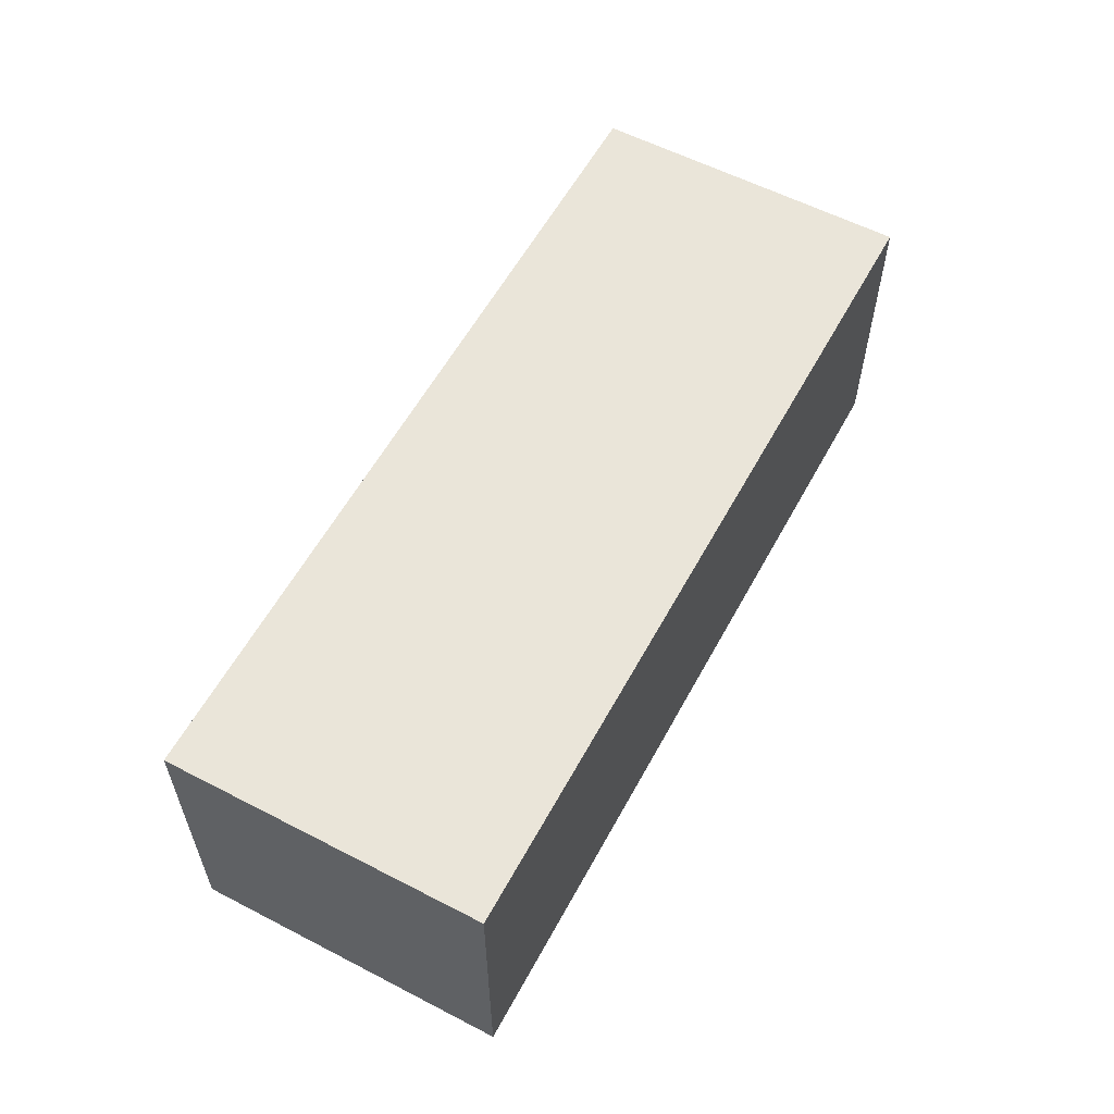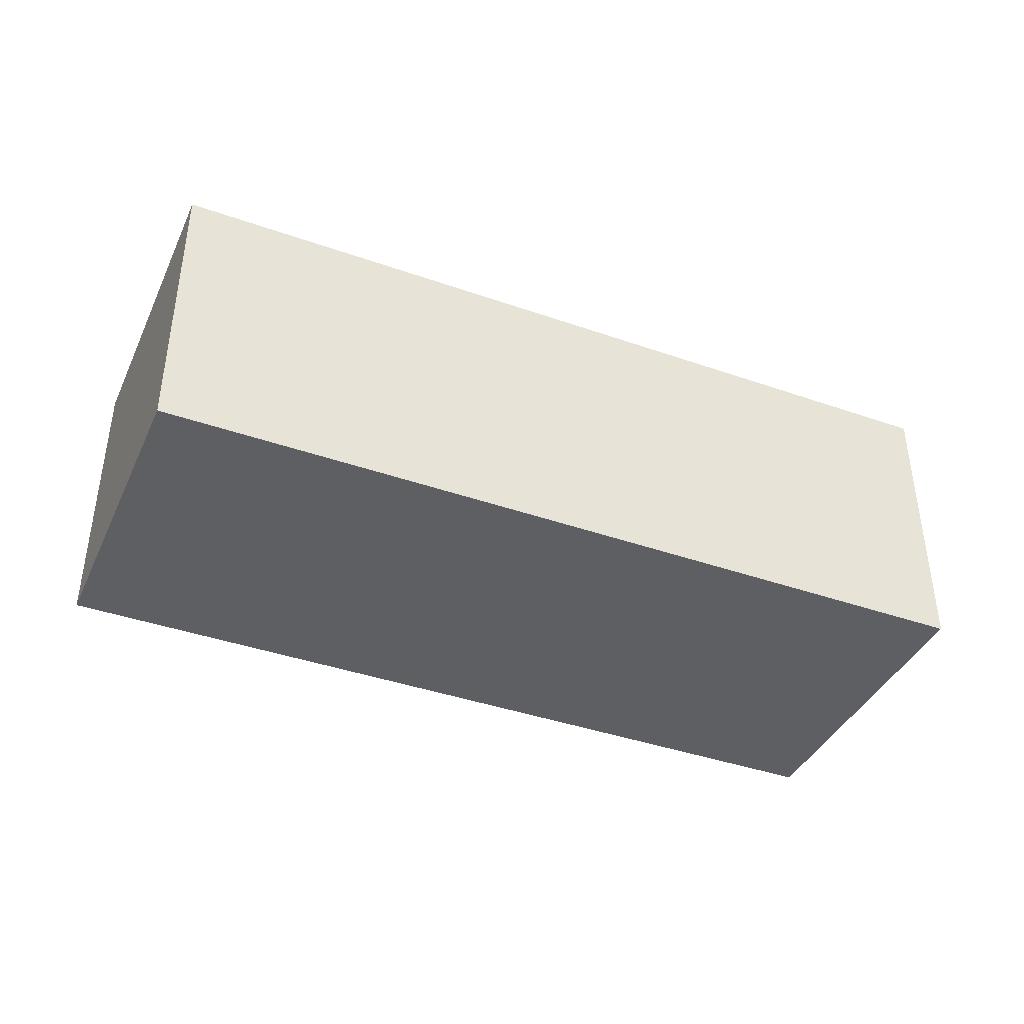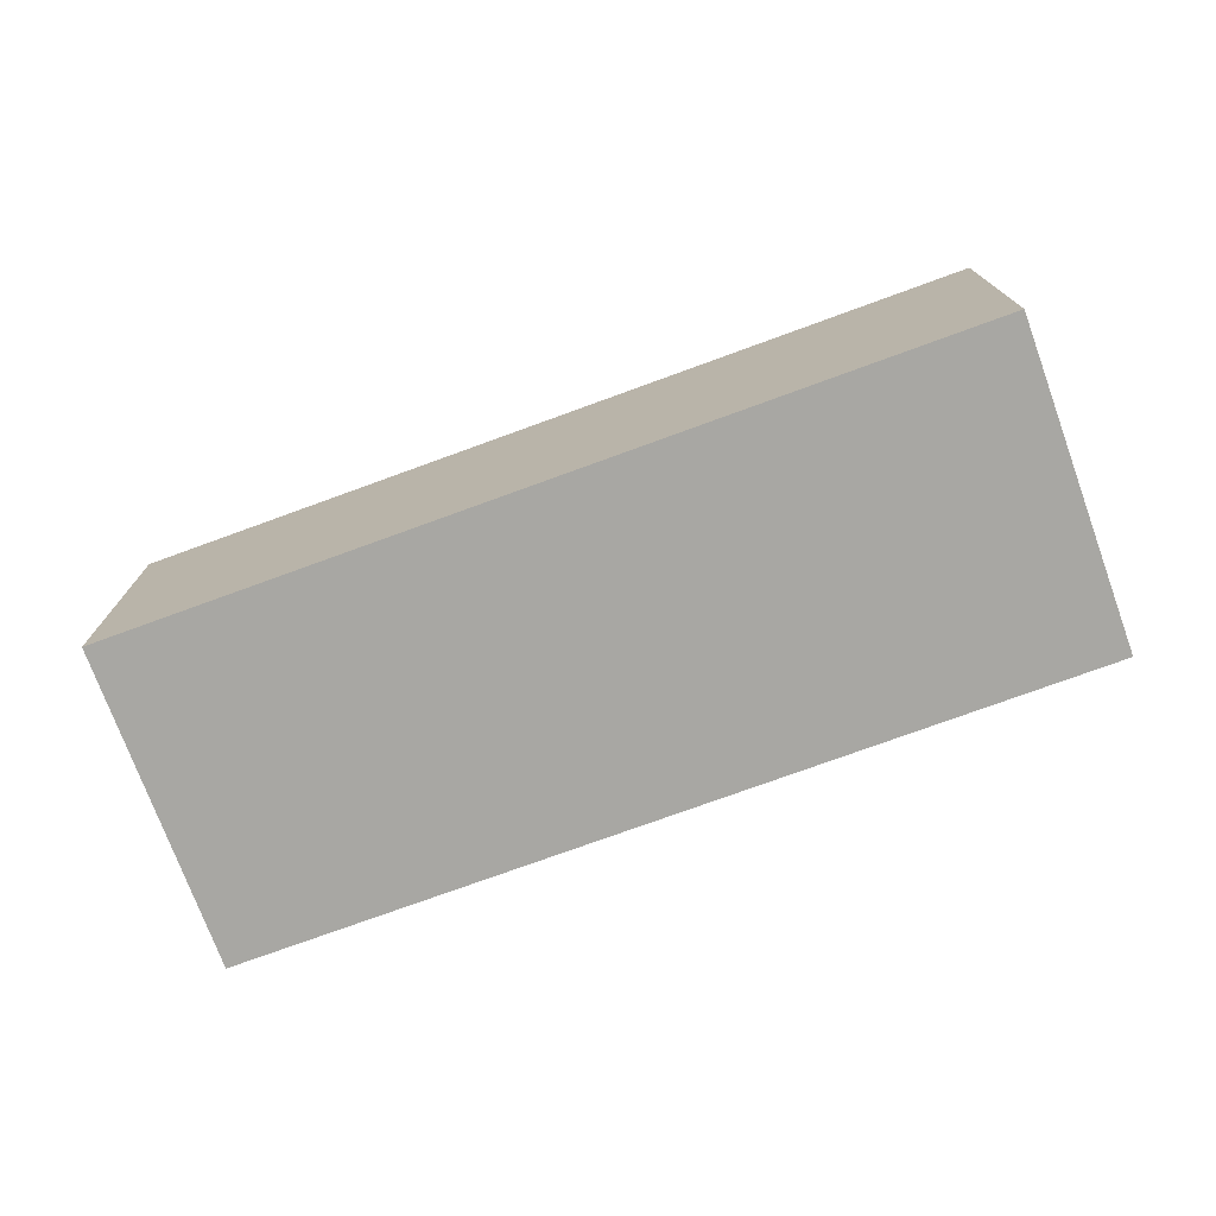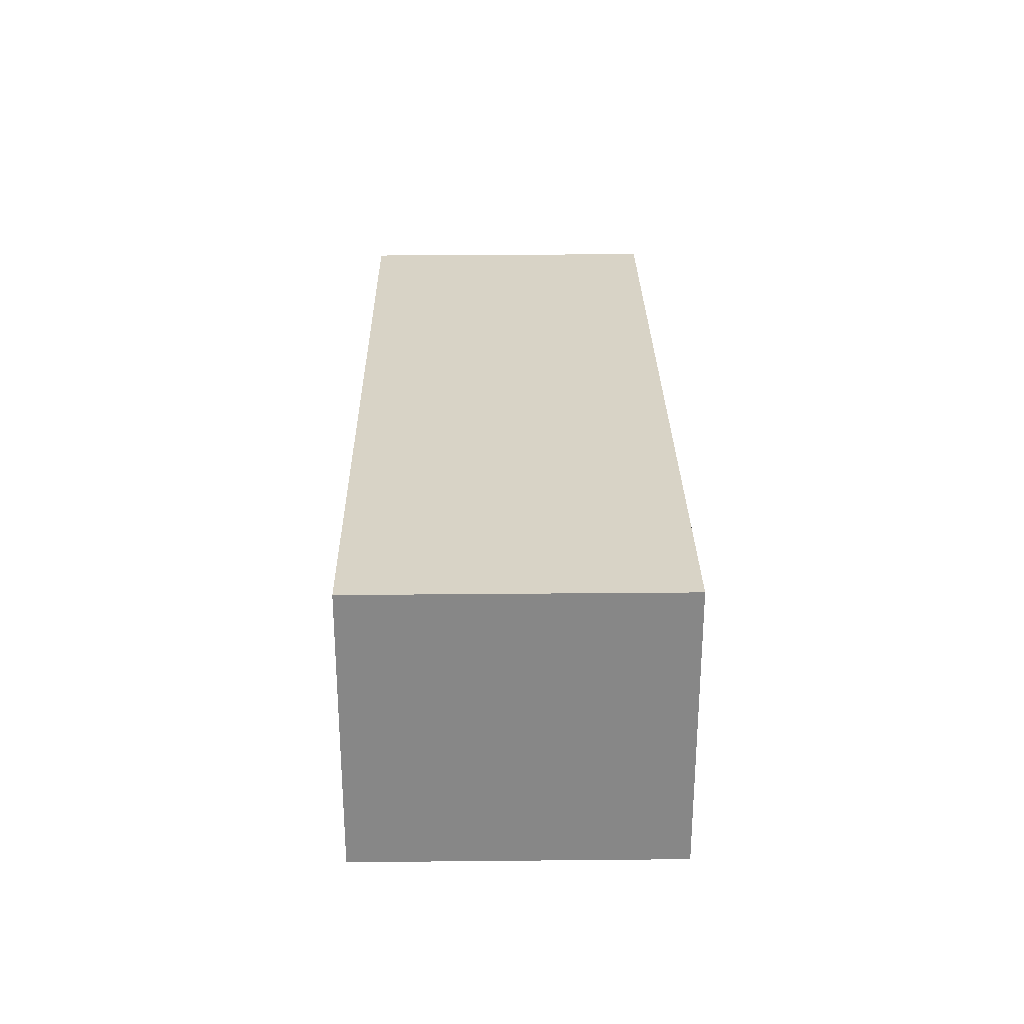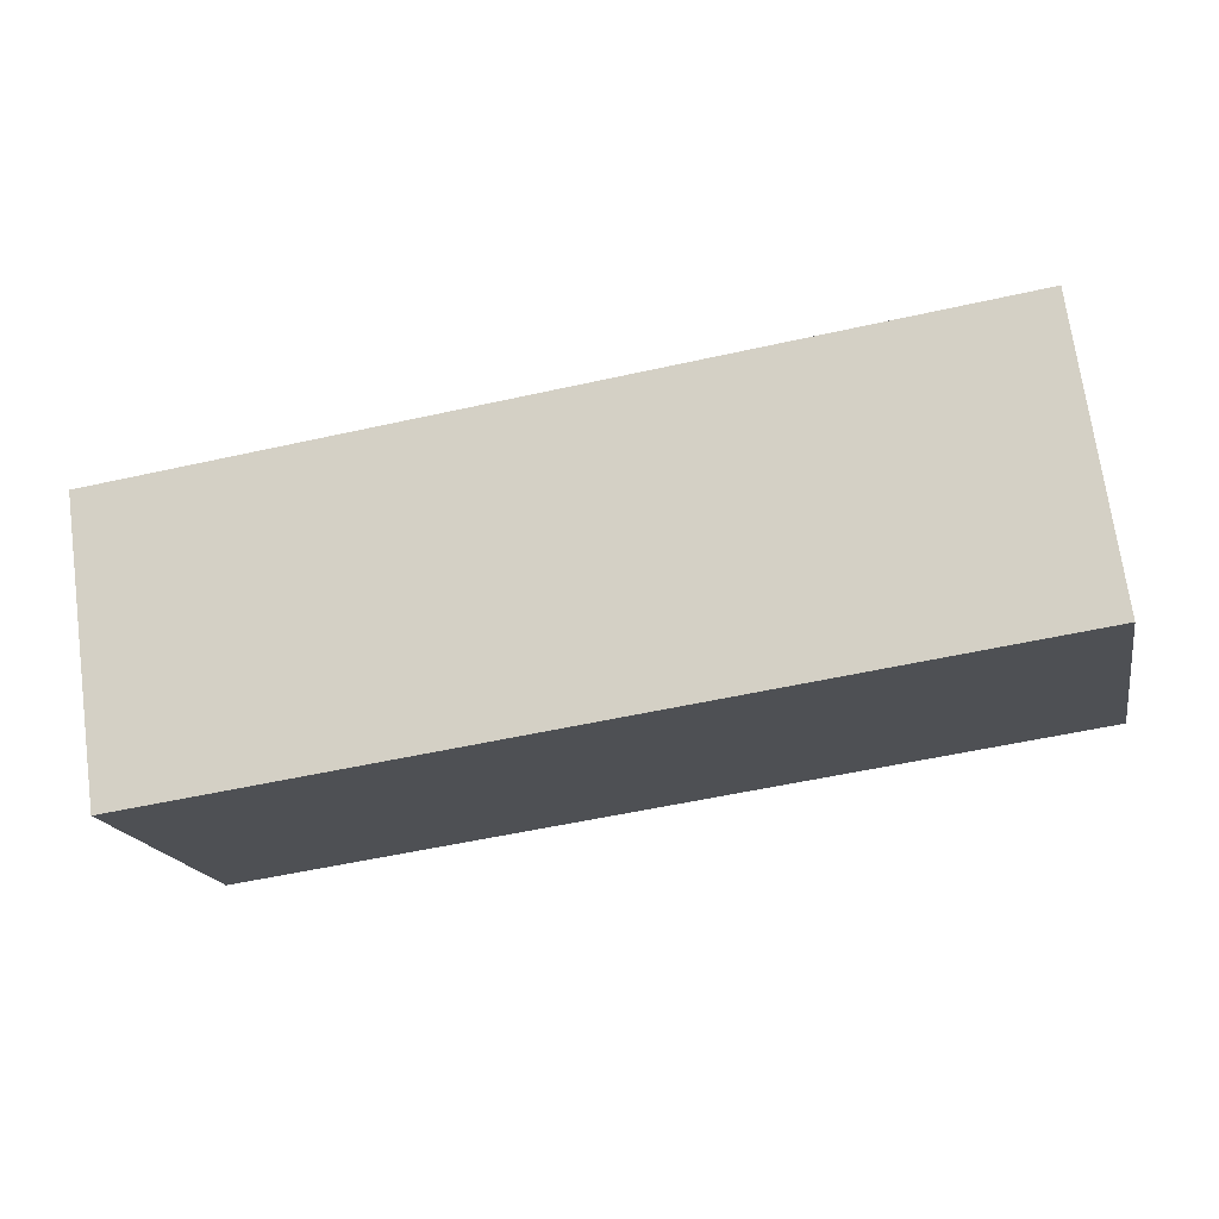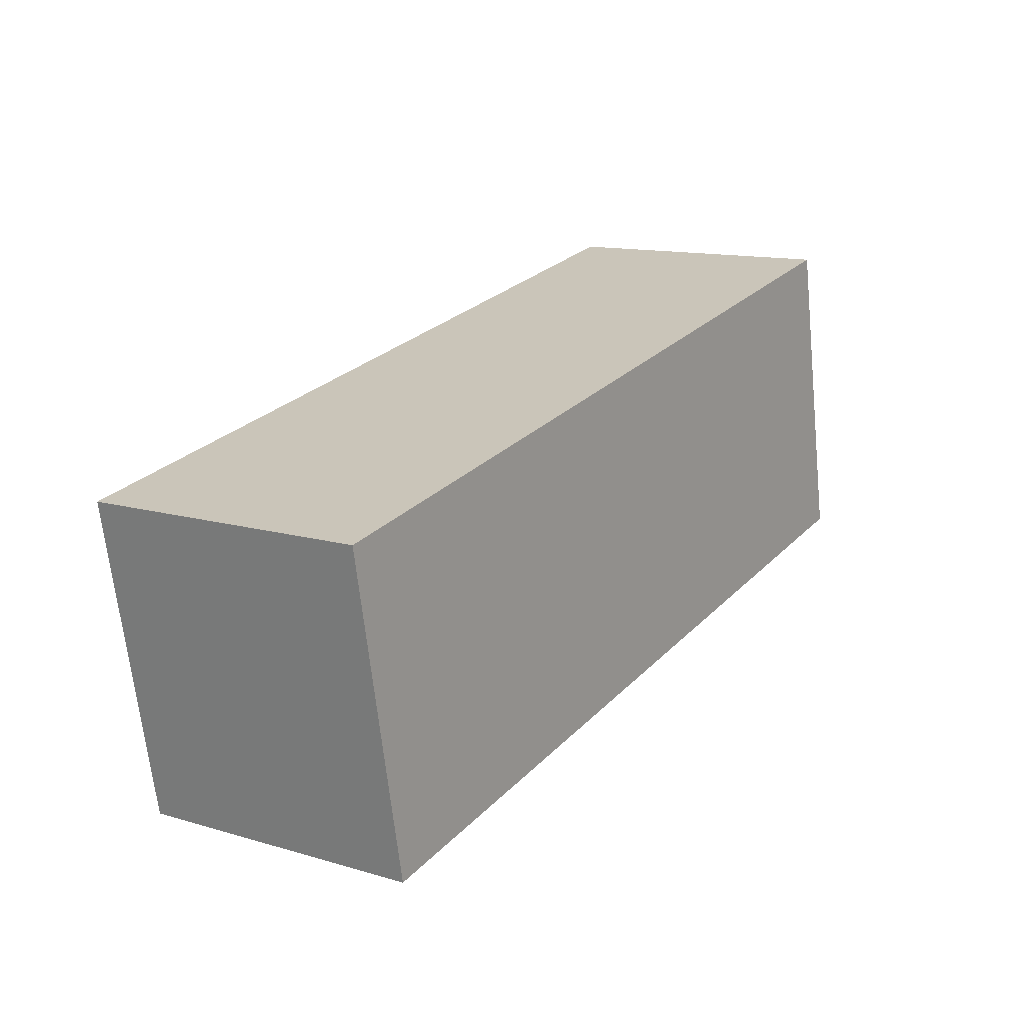
<metadata>
{"format":"obj","ext":"obj","renderer":"f3d","projection":"perspective","resolution":1024,"background":"white","views":[{"elev":58.1,"azim":107.3,"up":"+Y"},{"elev":-40.2,"azim":-34.3,"up":"+Y"},{"elev":-74.5,"azim":9.1,"up":"+Y"},{"elev":27.8,"azim":-101.8,"up":"+Y"},{"elev":71.4,"azim":-7.8,"up":"+Z"},{"elev":13.0,"azim":-56.2,"up":"+Z"}]}
</metadata>
<code>
v  0 9.39 5.75e-16
v  28.36 9.39 -5.102
v  1.99 9.39 -10.26
v  27.16 9.39 5.266
v  29.12 9.39 -4.953
v  29.12 3.033e-16 -4.953
v  1.99 6.282e-16 -10.26
v  28.36 3.124e-16 -5.102
v  0 0 0
v  27.16 -3.224e-16 5.266
g defaultobject
f 1 2 3
f 2 1 4
f 2 4 5
f 6 2 5
f 2 6 3
f 3 6 7
f 7 6 8
f 7 1 3
f 1 7 9
f 9 4 1
f 4 9 10
f 10 5 4
f 5 10 6
f 8 9 7
f 9 8 6
f 9 6 10

</code>
